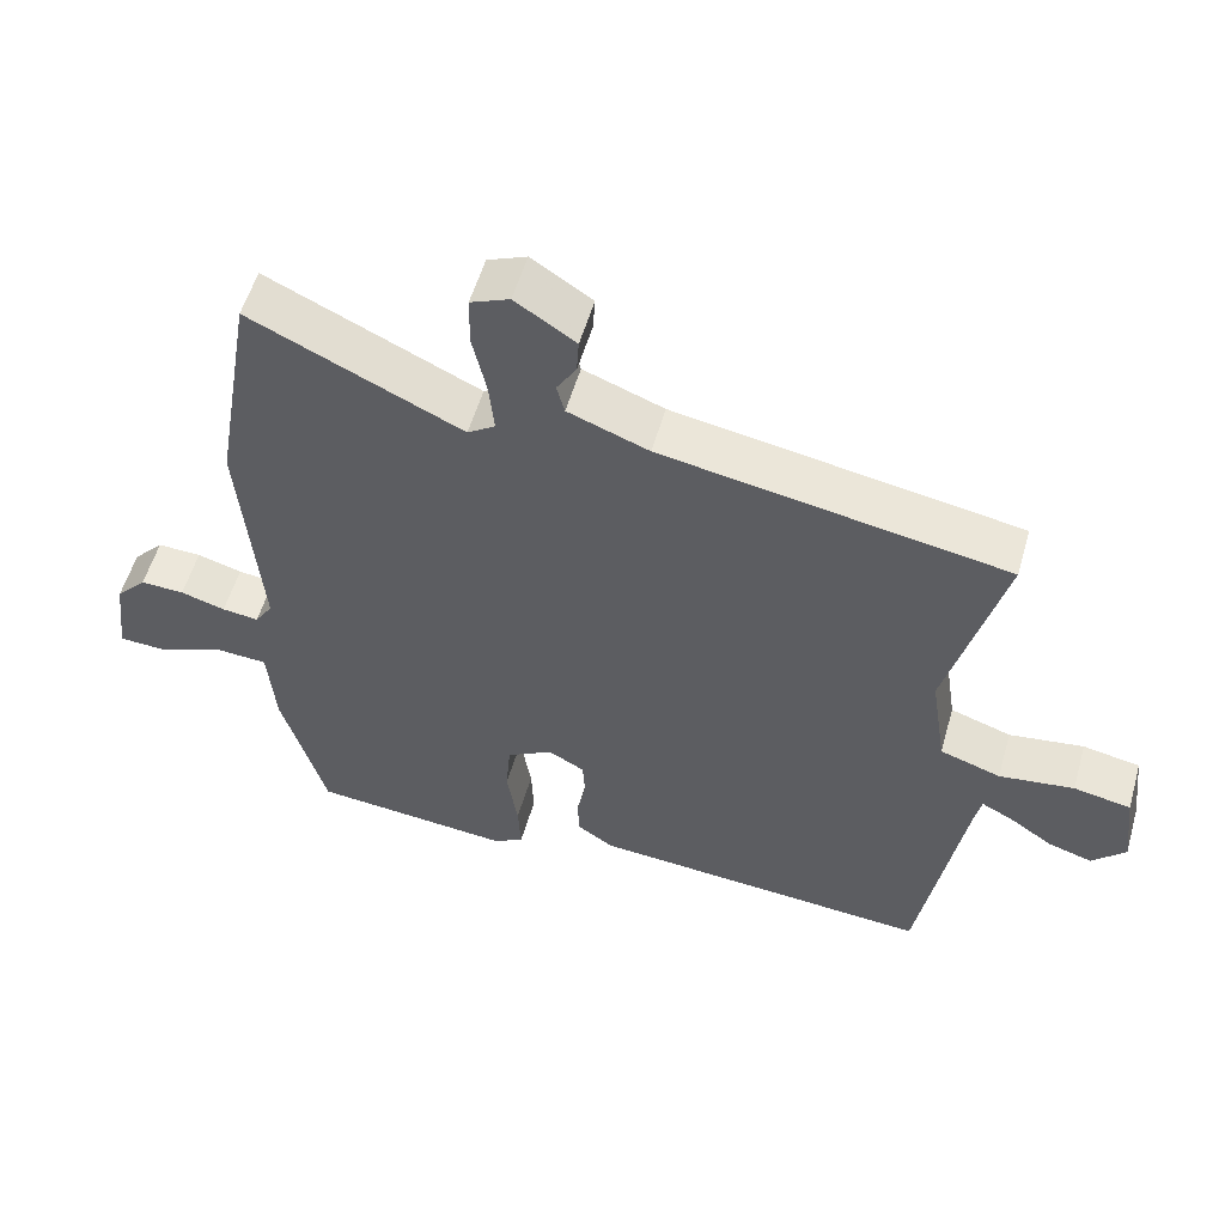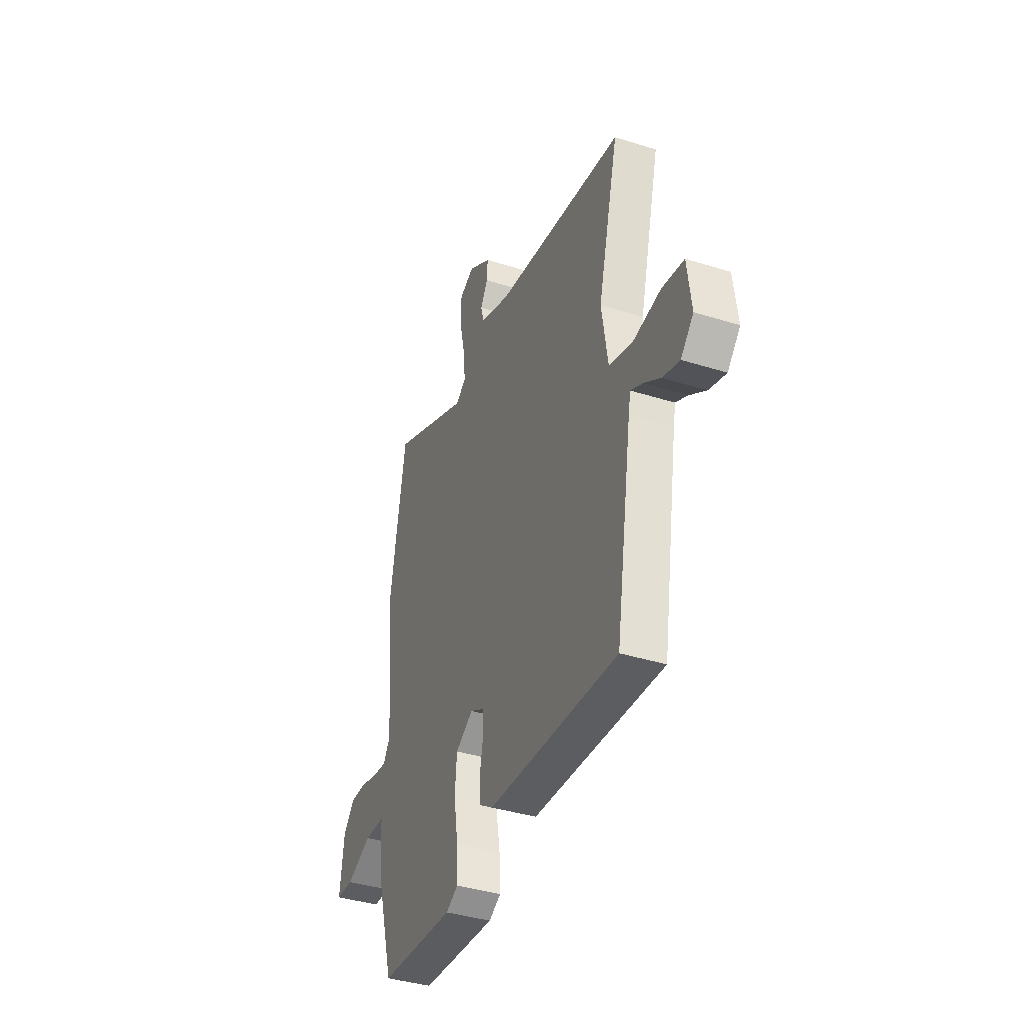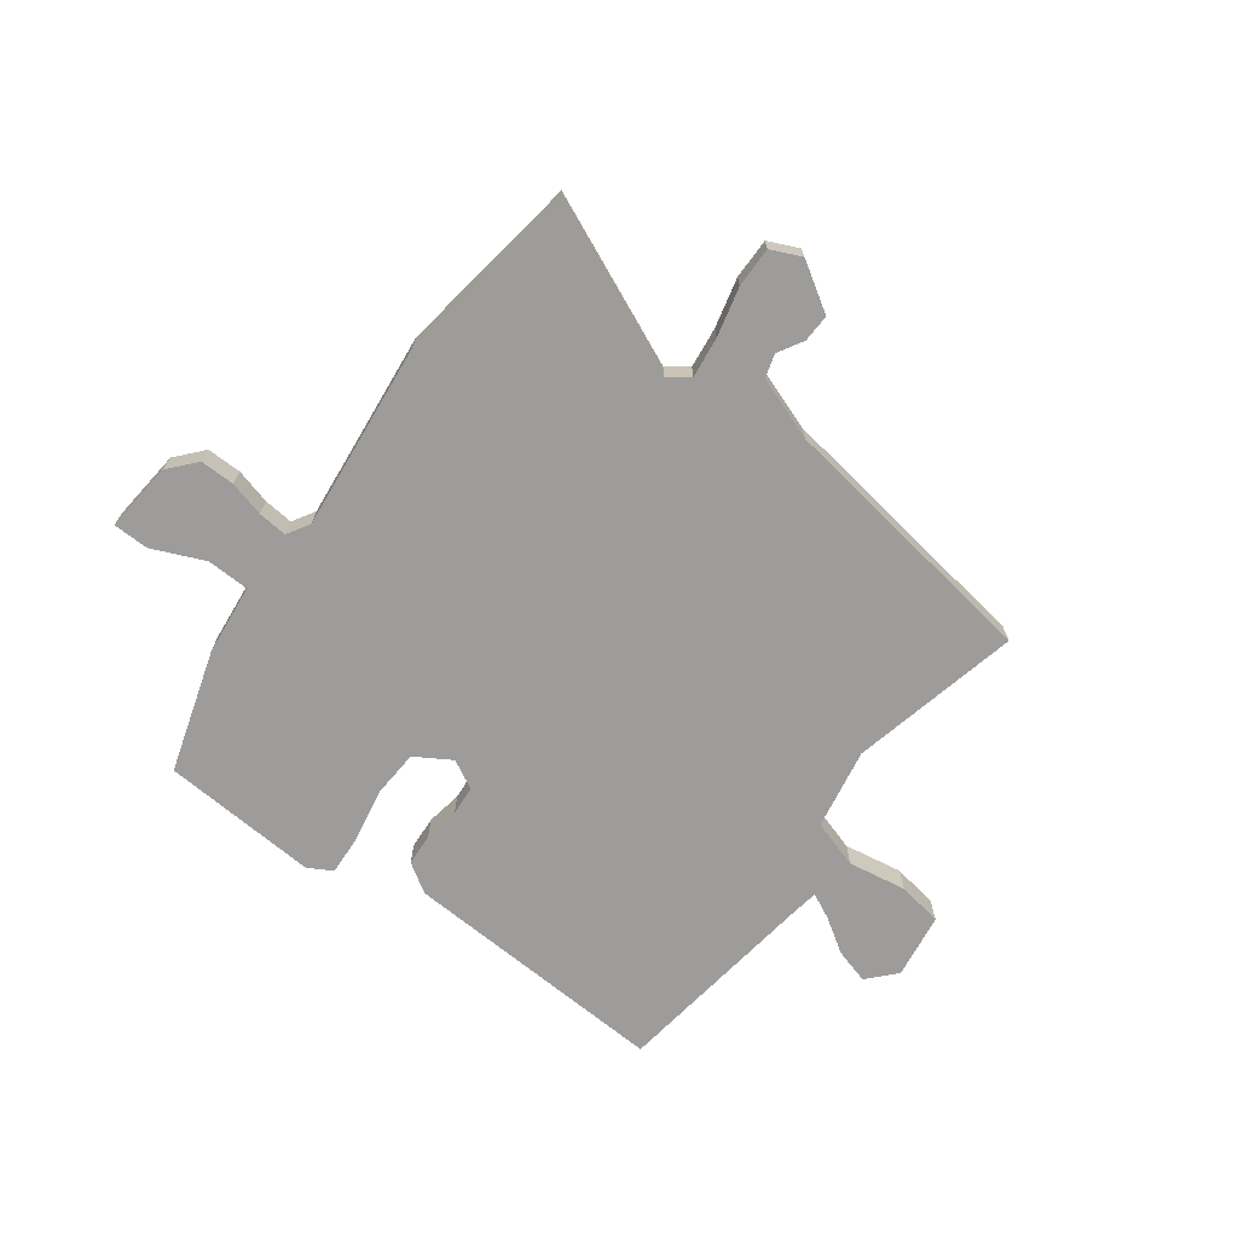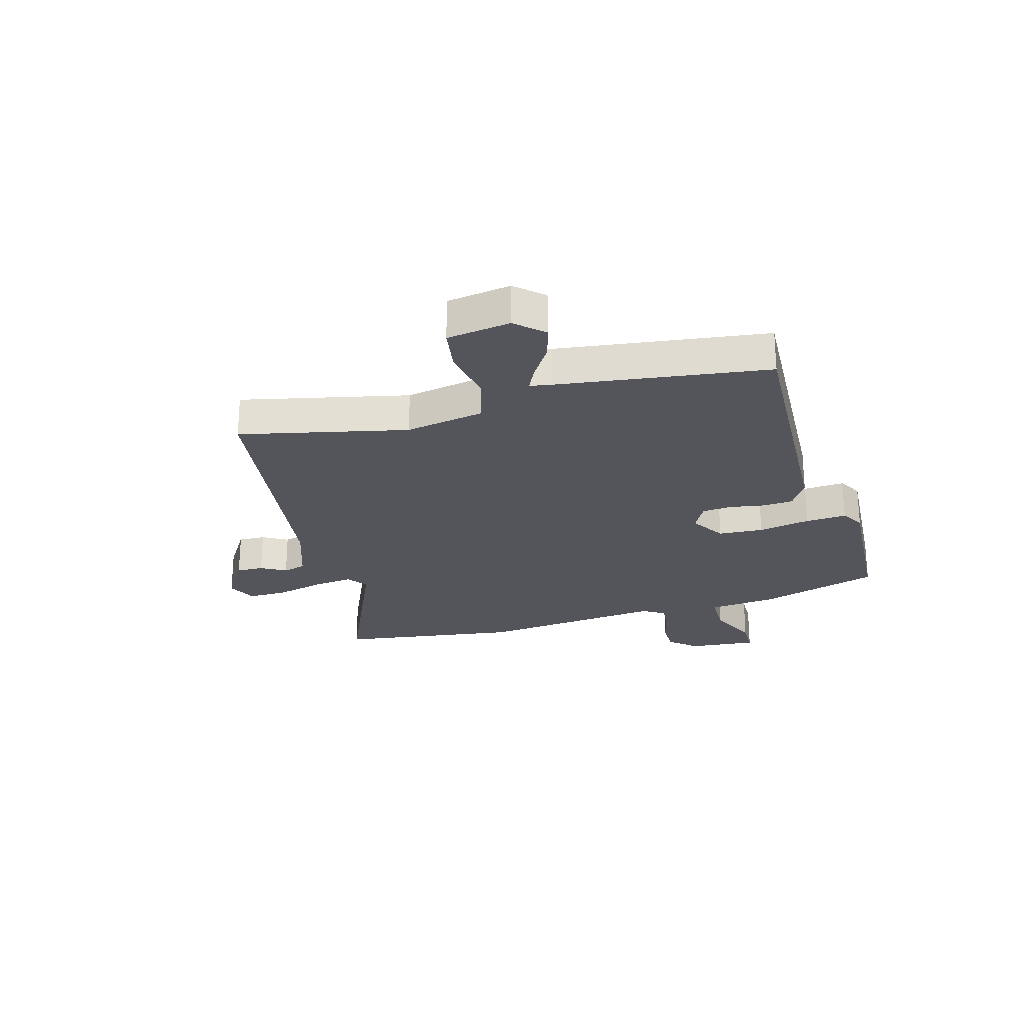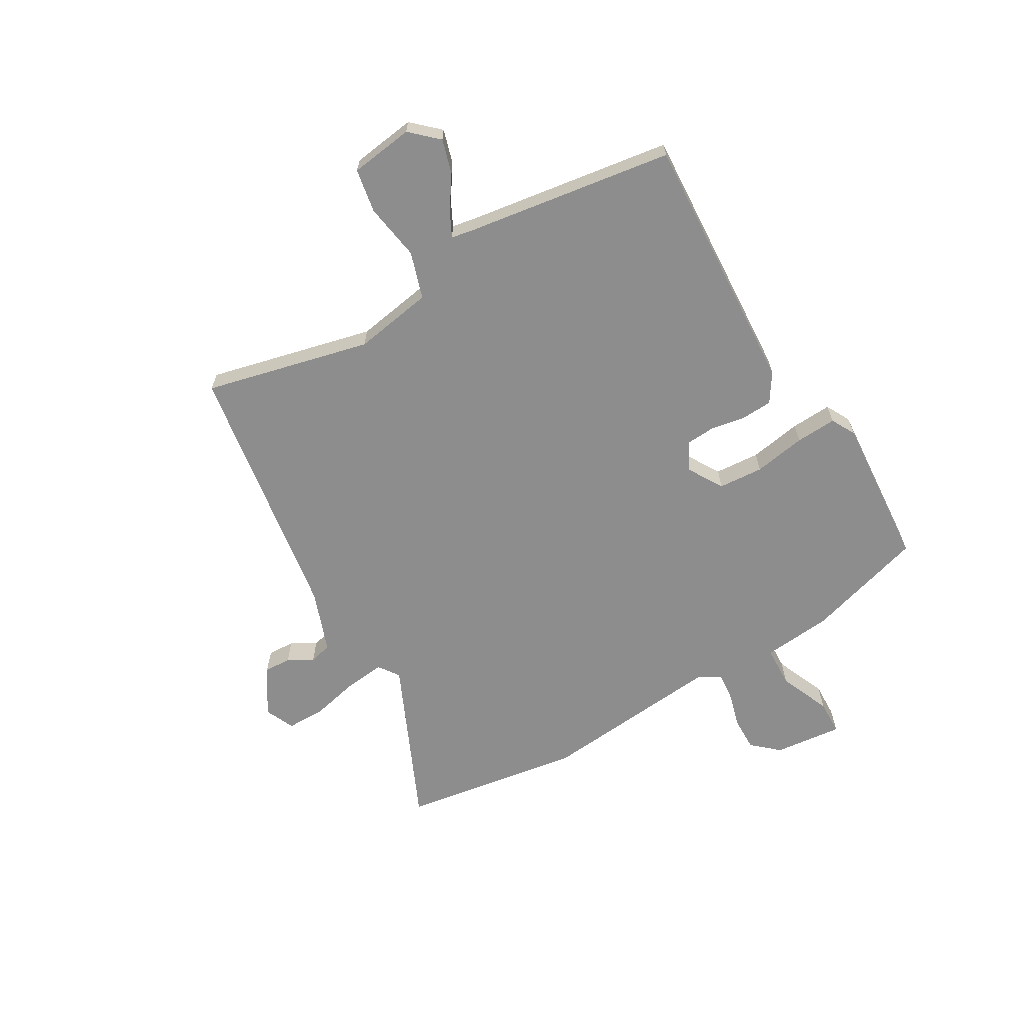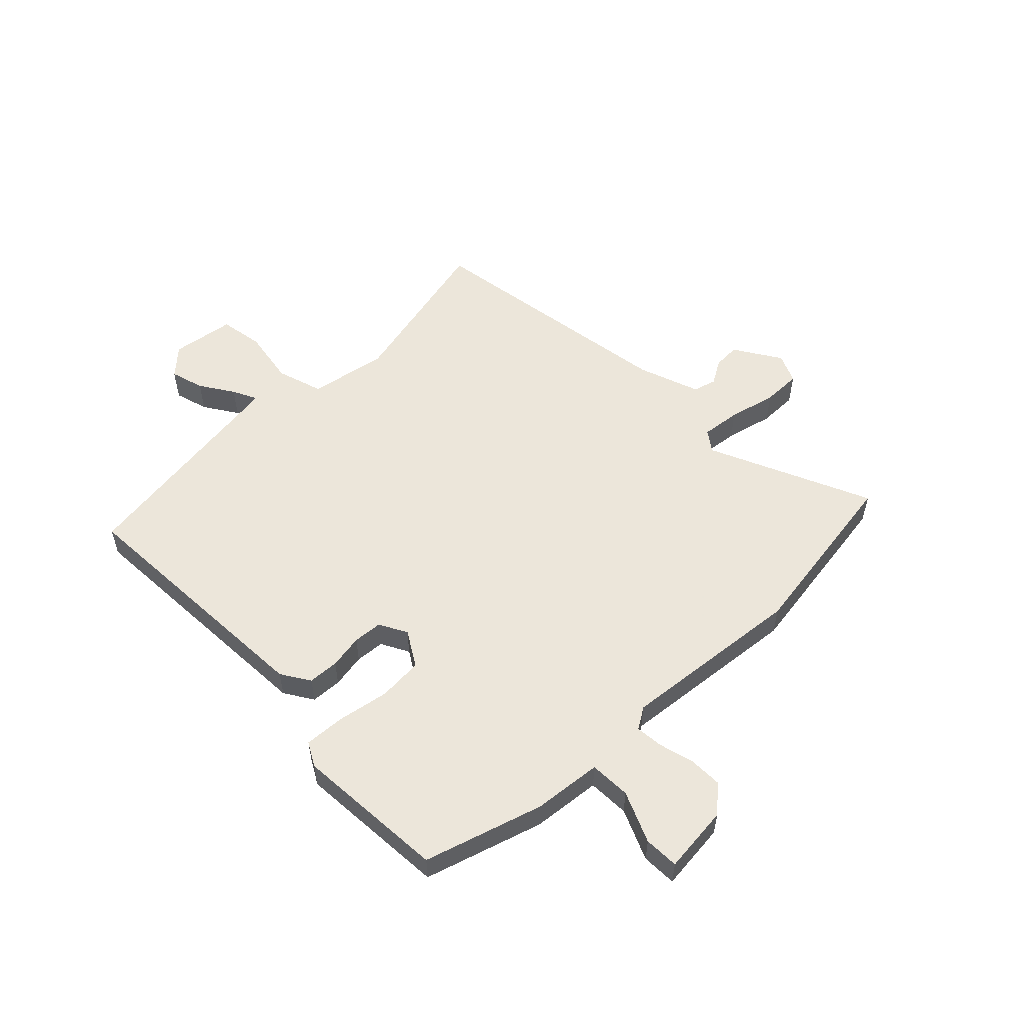
<metadata>
{"format":"obj","ext":"obj","renderer":"f3d","projection":"perspective","resolution":1024,"background":"white","views":[{"elev":55.5,"azim":16.0,"up":"+Z"},{"elev":-39.1,"azim":68.6,"up":"+Z"},{"elev":-70.3,"azim":-35.2,"up":"+Y"},{"elev":-24.9,"azim":107.5,"up":"+Y"},{"elev":-64.6,"azim":121.2,"up":"+Y"},{"elev":54.6,"azim":-133.2,"up":"+Y"}]}
</metadata>
<code>
v 0.53 0.07 0.456
v 0.454 0.07 0.158
v 0.476 0.07 0.015
v 0.56 0.07 -0.013
v 0.663 0.07 0.002
v 0.742 0.07 -0.013
v 0.756 0.07 -0.128
v 0.71 0.07 -0.176
v 0.649 0.07 -0.157
v 0.589 0.07 -0.116
v 0.546 0.07 -0.094
v 0.538 0.07 -0.134
v 0.477 0.07 -0.507
v 0.004 0.07 -0.473
v -0.047 0.07 -0.439
v -0.049 0.07 -0.383
v -0.037 0.07 -0.321
v -0.04 0.07 -0.268
v -0.09 0.07 -0.24
v -0.154 0.07 -0.277
v -0.161 0.07 -0.358
v -0.146 0.07 -0.452
v -0.143 0.07 -0.526
v -0.187 0.07 -0.549
v -0.462 0.07 -0.525
v -0.523 0.07 -0.309
v -0.533 0.07 -0.184
v -0.608 0.07 -0.18
v -0.701 0.07 -0.218
v -0.764 0.07 -0.215
v -0.749 0.07 -0.092
v -0.706 0.07 -0.045
v -0.645 0.07 -0.047
v -0.583 0.07 -0.065
v -0.532 0.07 -0.071
v -0.507 0.07 -0.032
v -0.534 0.07 0.302
v -0.478 0.07 0.627
v -0.186 0.07 0.49
v -0.148 0.07 0.516
v -0.155 0.07 0.588
v -0.174 0.07 0.675
v -0.173 0.07 0.746
v -0.119 0.07 0.769
v -0.036 0.07 0.714
v -0.039 0.07 0.665
v -0.066 0.07 0.621
v -0.055 0.07 0.579
v 0.056 0.07 0.537
v 0.53 0 0.456
v 0.454 0 0.158
v 0.476 0 0.015
v 0.56 0 -0.013
v 0.663 0 0.002
v 0.742 0 -0.013
v 0.756 0 -0.128
v 0.71 0 -0.176
v 0.649 0 -0.157
v 0.589 0 -0.116
v 0.546 0 -0.094
v 0.538 0 -0.134
v 0.477 0 -0.507
v 0.004 0 -0.473
v -0.047 0 -0.439
v -0.049 0 -0.383
v -0.037 0 -0.321
v -0.04 0 -0.268
v -0.09 0 -0.24
v -0.154 0 -0.277
v -0.161 0 -0.358
v -0.146 0 -0.452
v -0.143 0 -0.526
v -0.187 0 -0.549
v -0.462 0 -0.525
v -0.523 0 -0.309
v -0.533 0 -0.184
v -0.608 0 -0.18
v -0.701 0 -0.218
v -0.764 0 -0.215
v -0.749 0 -0.092
v -0.706 0 -0.045
v -0.645 0 -0.047
v -0.583 0 -0.065
v -0.532 0 -0.071
v -0.507 0 -0.032
v -0.534 0 0.302
v -0.478 0 0.627
v -0.186 0 0.49
v -0.148 0 0.516
v -0.155 0 0.588
v -0.174 0 0.675
v -0.173 0 0.746
v -0.119 0 0.769
v -0.036 0 0.714
v -0.039 0 0.665
v -0.066 0 0.621
v -0.055 0 0.579
v 0.056 0 0.537
f 44 45 46 47
f 44 47 48
f 41 42 43 44
f 40 41 44 48
f 39 40 48 49
f 36 37 38 39
f 31 32 33 34
f 31 34 35
f 28 29 30 31
f 27 28 31 35
f 26 27 35 36
f 21 22 23 24
f 20 21 24 25
f 14 15 16 17
f 12 13 14 17
f 11 12 17 18
f 7 8 9 10
f 7 10 11
f 4 5 6 7
f 3 4 7 11
f 39 49 1 2
f 36 39 2 3
f 20 25 26 36
f 19 20 36
f 19 36 3 11
f 11 18 19
f 96 95 94 93
f 97 96 93
f 93 92 91 90
f 97 93 90 89
f 98 97 89 88
f 88 87 86 85
f 83 82 81 80
f 84 83 80
f 80 79 78 77
f 84 80 77 76
f 85 84 76 75
f 73 72 71 70
f 74 73 70 69
f 66 65 64 63
f 66 63 62 61
f 67 66 61 60
f 59 58 57 56
f 60 59 56
f 56 55 54 53
f 60 56 53 52
f 51 50 98 88
f 52 51 88 85
f 85 75 74 69
f 85 69 68
f 60 52 85 68
f 68 67 60
f 1 50 51 2
f 2 51 52 3
f 3 52 53 4
f 4 53 54 5
f 5 54 55 6
f 6 55 56 7
f 7 56 57 8
f 8 57 58 9
f 9 58 59 10
f 10 59 60 11
f 11 60 61 12
f 12 61 62 13
f 13 62 63 14
f 14 63 64 15
f 15 64 65 16
f 16 65 66 17
f 17 66 67 18
f 18 67 68 19
f 19 68 69 20
f 20 69 70 21
f 21 70 71 22
f 22 71 72 23
f 23 72 73 24
f 24 73 74 25
f 25 74 75 26
f 26 75 76 27
f 27 76 77 28
f 28 77 78 29
f 29 78 79 30
f 30 79 80 31
f 31 80 81 32
f 32 81 82 33
f 33 82 83 34
f 34 83 84 35
f 35 84 85 36
f 36 85 86 37
f 37 86 87 38
f 38 87 88 39
f 39 88 89 40
f 40 89 90 41
f 41 90 91 42
f 42 91 92 43
f 43 92 93 44
f 44 93 94 45
f 45 94 95 46
f 46 95 96 47
f 47 96 97 48
f 48 97 98 49
f 49 98 50 1

</code>
